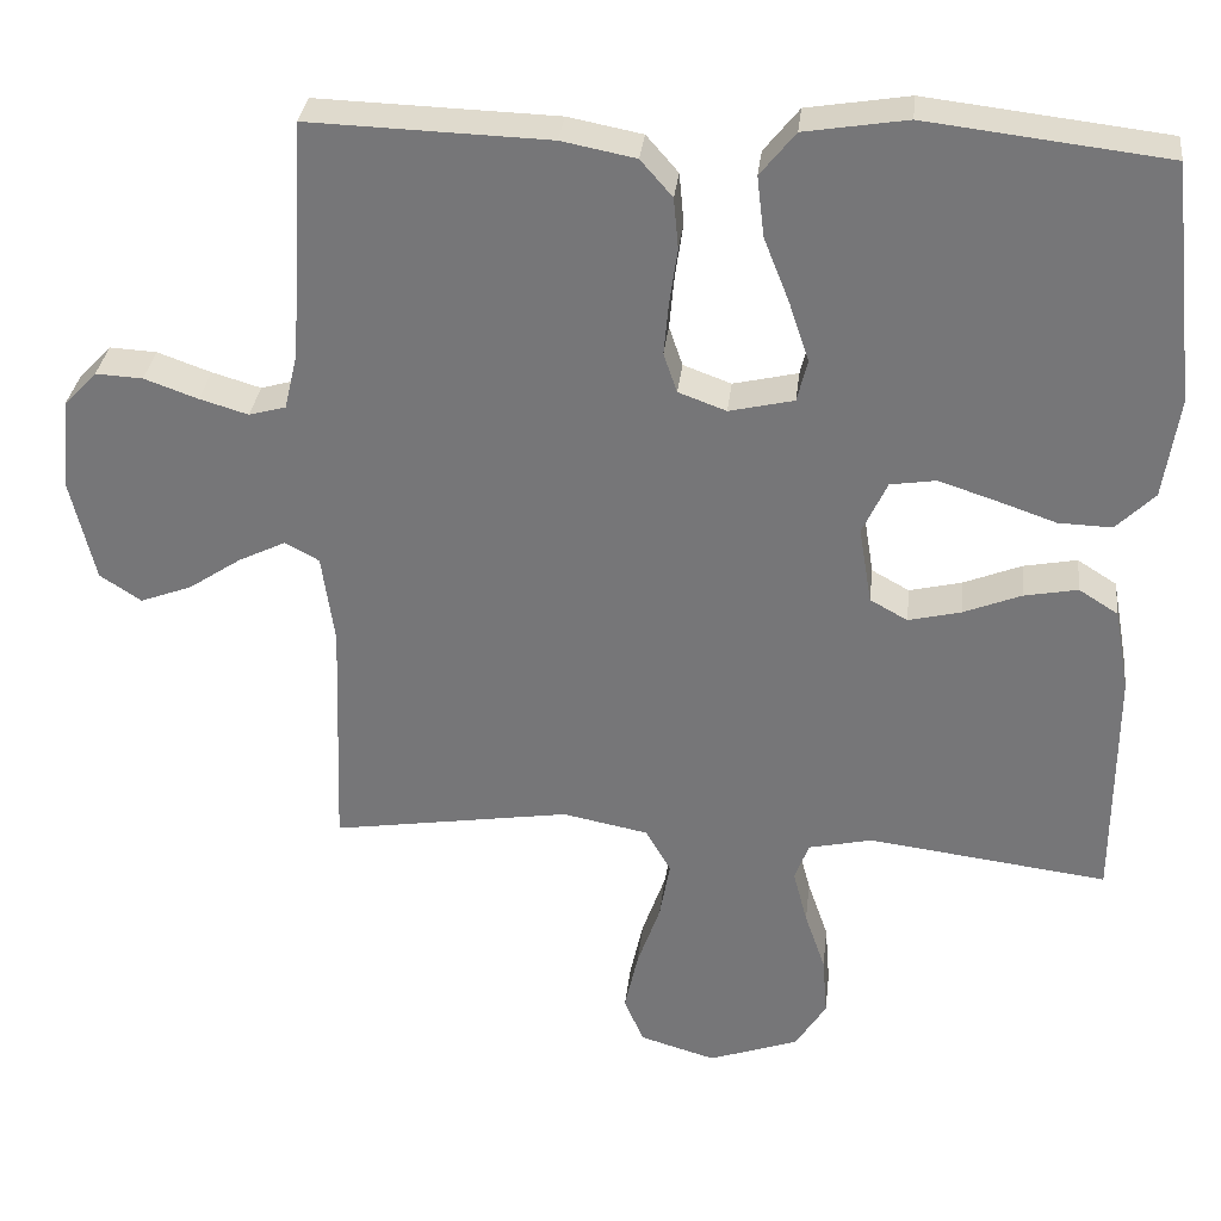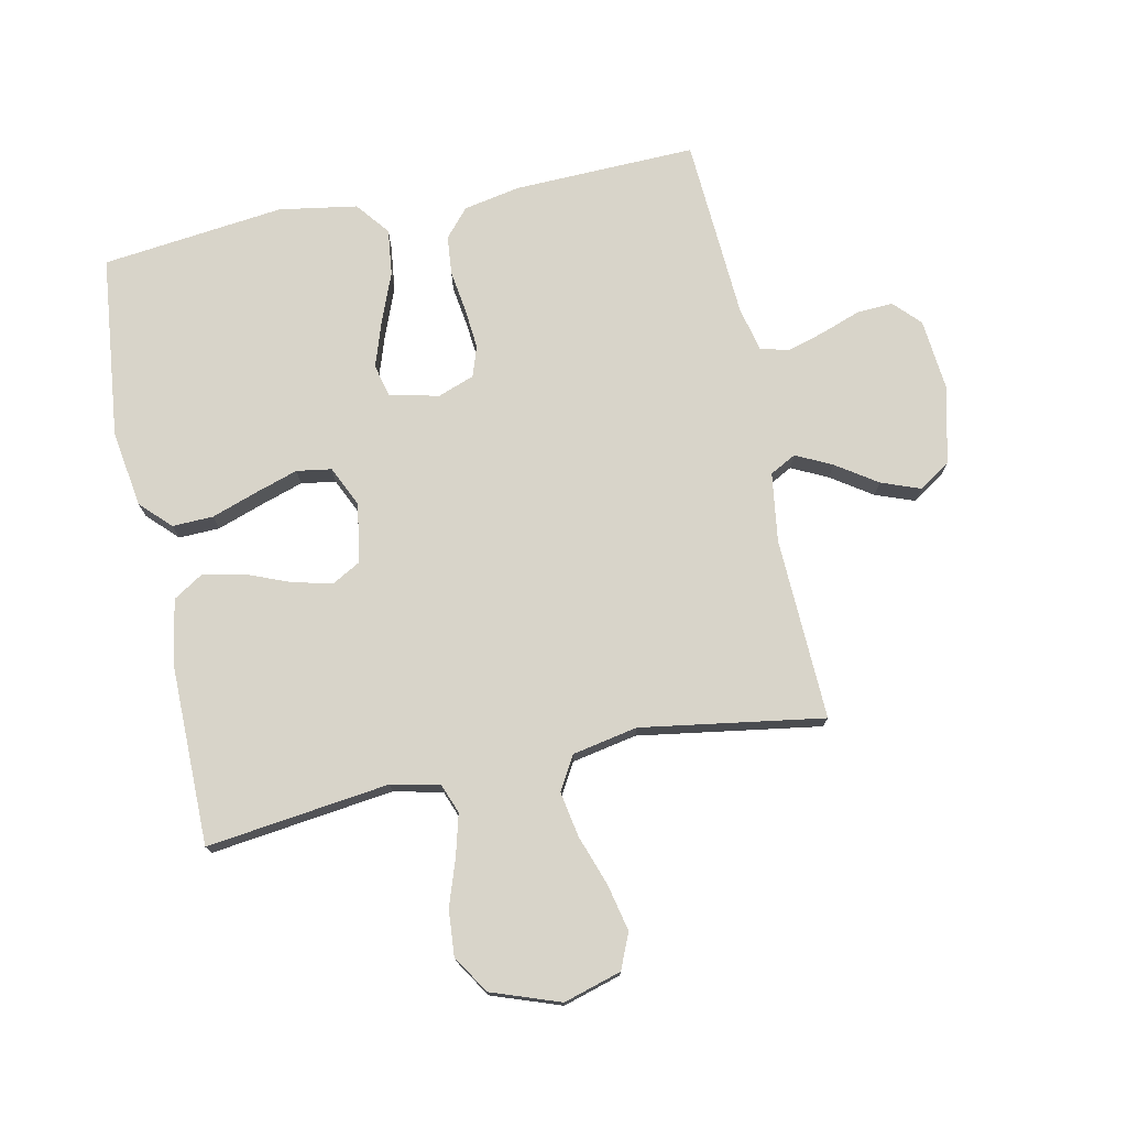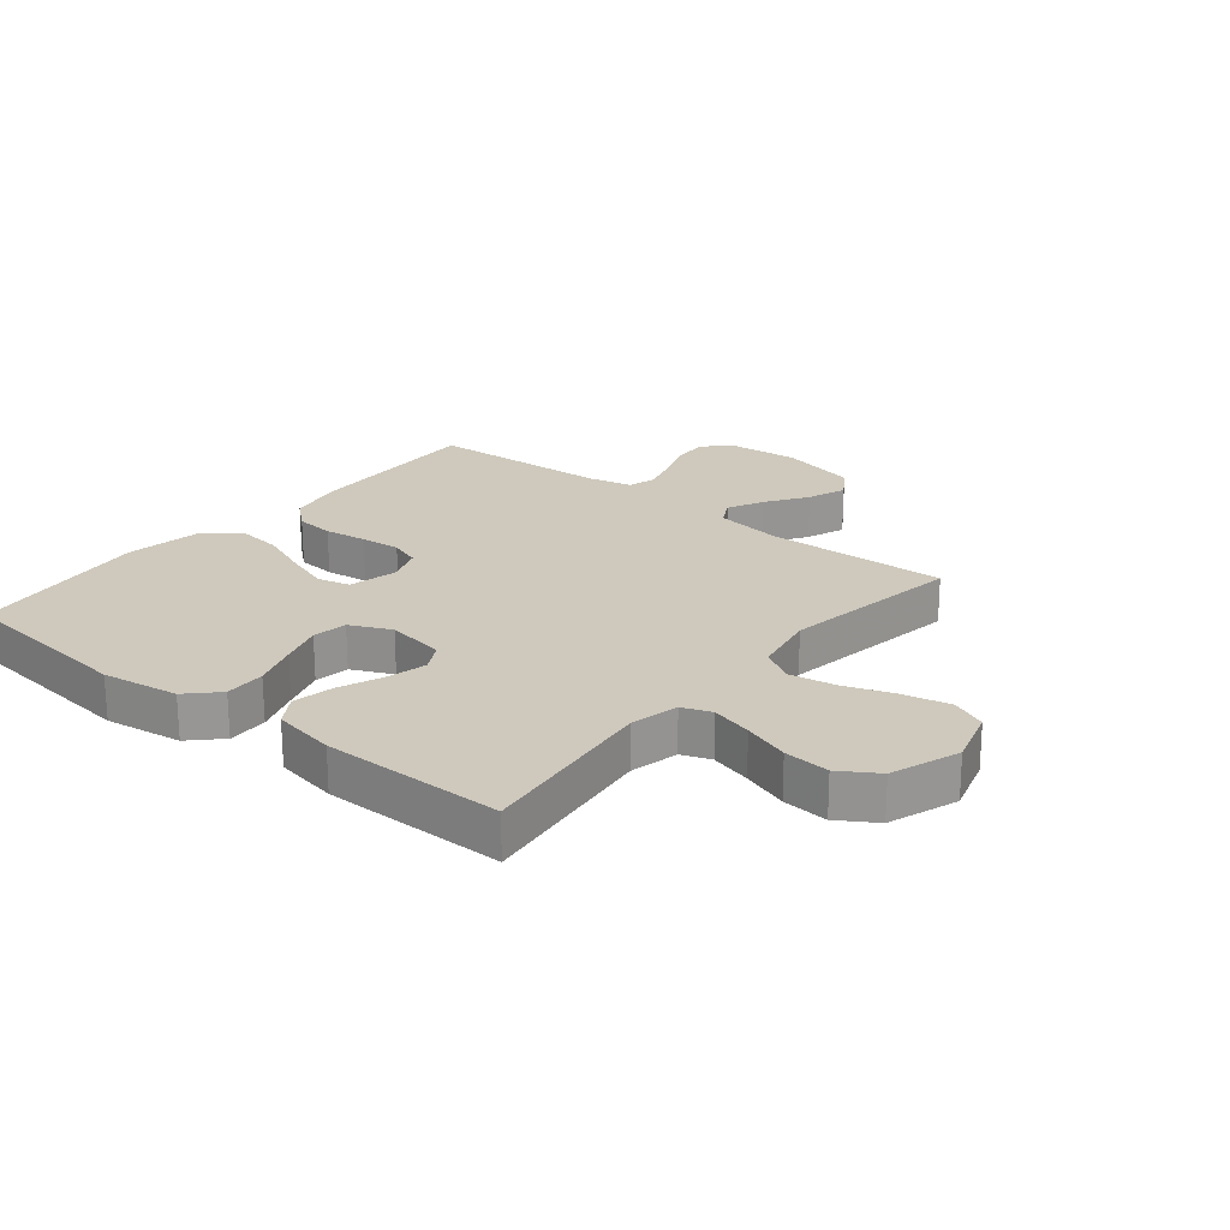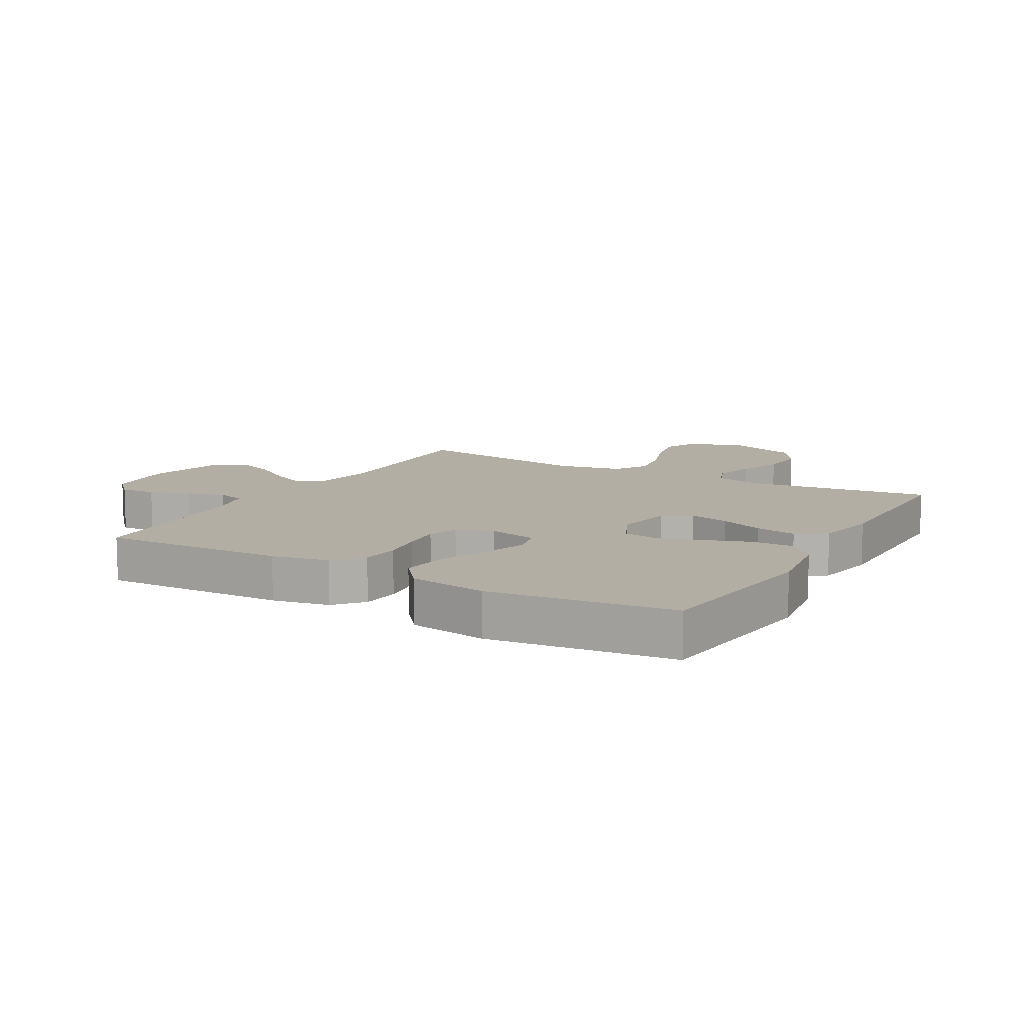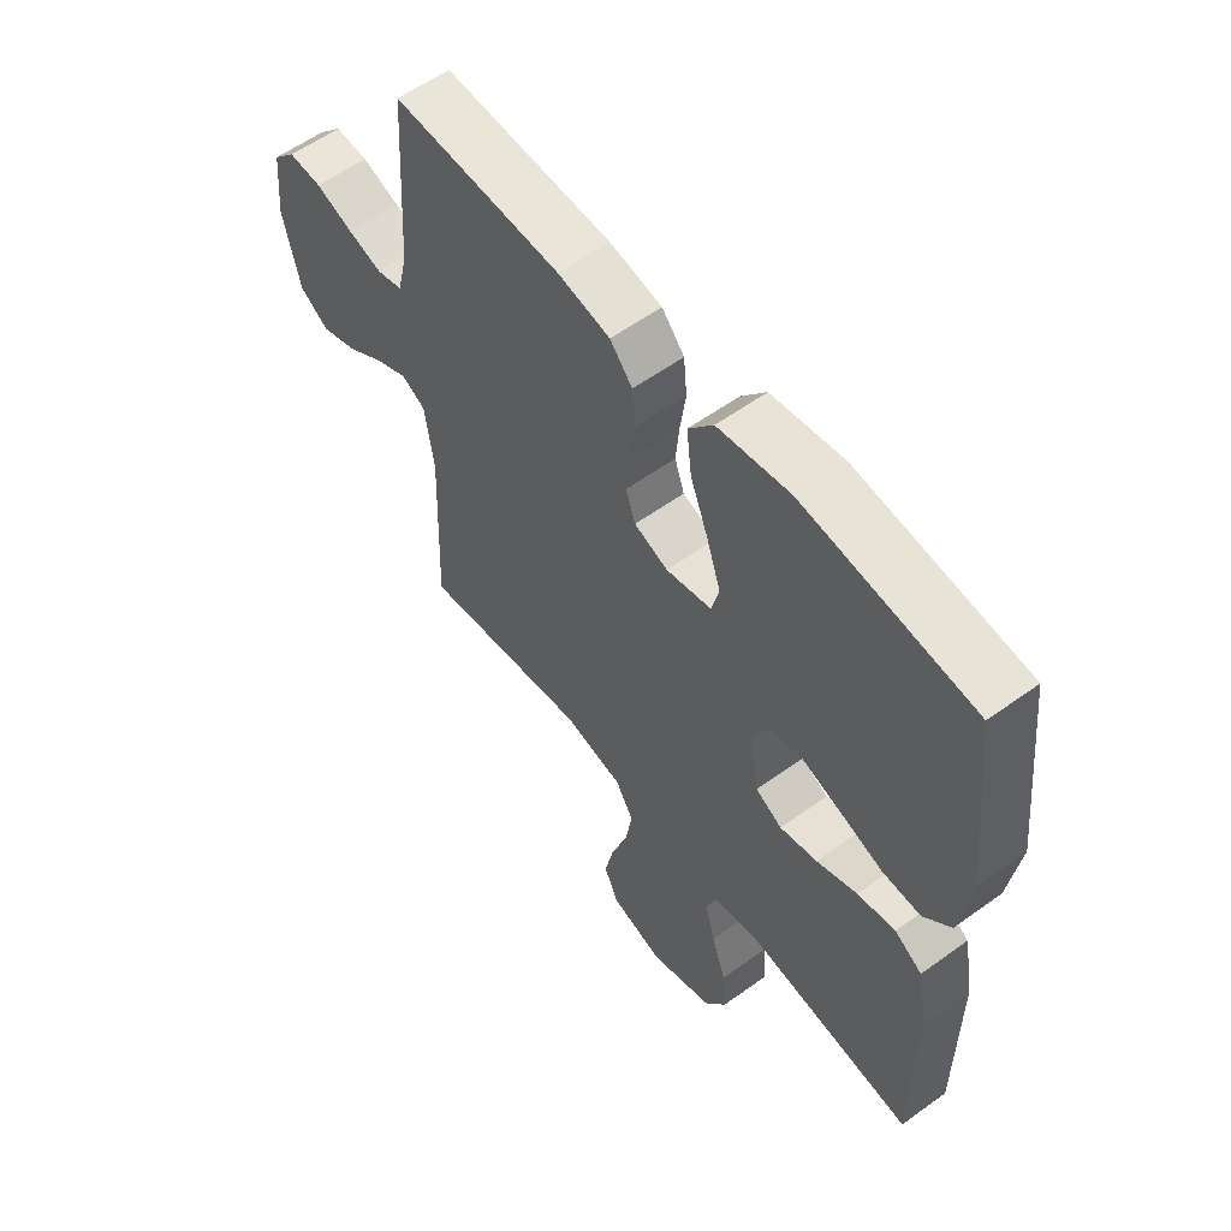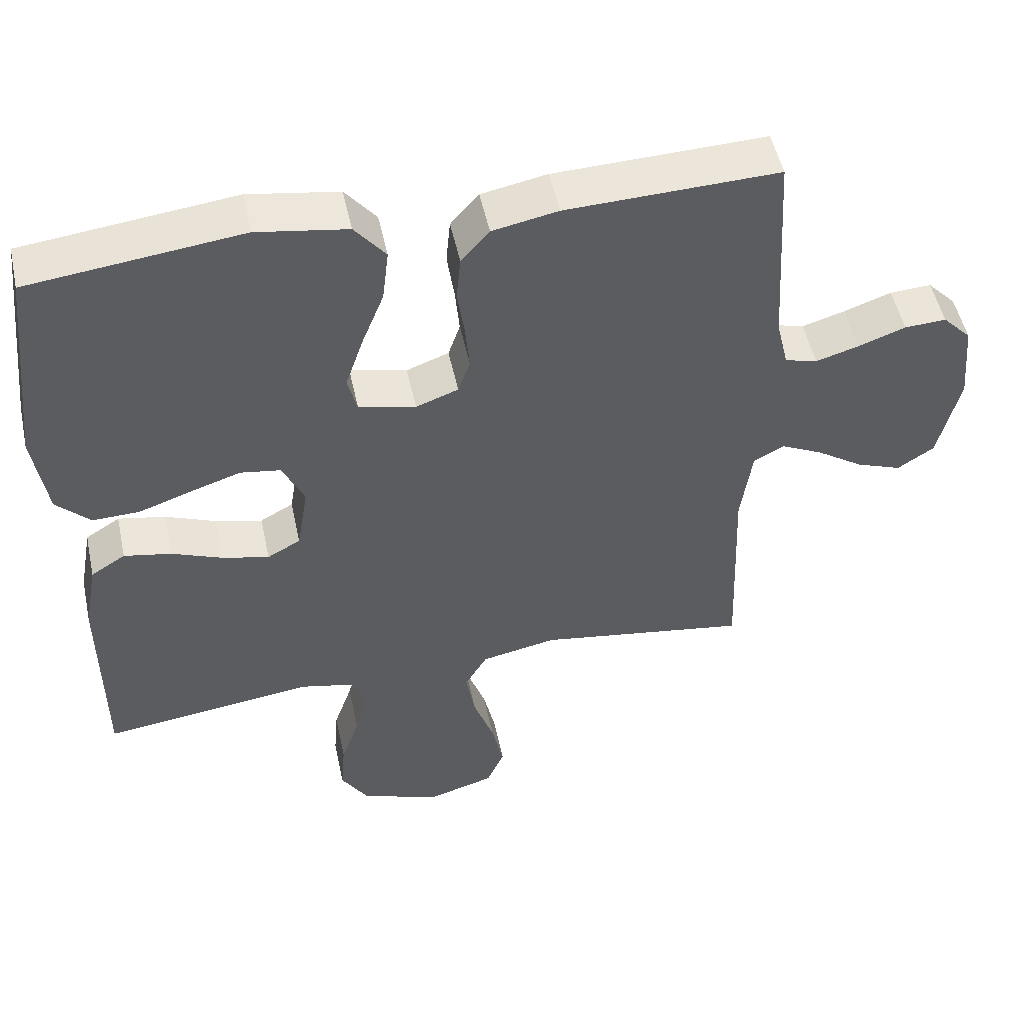
<metadata>
{"format":"obj","ext":"obj","renderer":"f3d","projection":"perspective","resolution":1024,"background":"white","views":[{"elev":32.2,"azim":6.4,"up":"+Z"},{"elev":75.1,"azim":168.2,"up":"+Y"},{"elev":22.4,"azim":129.1,"up":"+Y"},{"elev":11.0,"azim":29.6,"up":"+Y"},{"elev":57.7,"azim":53.1,"up":"+Z"},{"elev":51.1,"azim":167.9,"up":"+Z"}]}
</metadata>
<code>
v 0.5 0.07 -0.5
v 0.2 0.07 -0.462
v 0.12 0.07 -0.48
v 0.102 0.07 -0.528
v 0.12 0.07 -0.596
v 0.146 0.07 -0.672
v 0.152 0.07 -0.747
v 0.113 0.07 -0.809
v 0 0.07 -0.849
v -0.095 0.07 -0.821
v -0.12 0.07 -0.763
v -0.103 0.07 -0.686
v -0.074 0.07 -0.603
v -0.061 0.07 -0.529
v -0.093 0.07 -0.474
v -0.2 0.07 -0.453
v -0.5 0.07 -0.5
v -0.489 0.07 -0.2
v -0.505 0.07 -0.087
v -0.548 0.07 -0.064
v -0.607 0.07 -0.093
v -0.674 0.07 -0.138
v -0.738 0.07 -0.162
v -0.79 0.07 -0.128
v -0.82 0.07 0
v -0.809 0.07 0.117
v -0.768 0.07 0.16
v -0.709 0.07 0.157
v -0.642 0.07 0.133
v -0.581 0.07 0.115
v -0.535 0.07 0.128
v -0.518 0.07 0.2
v -0.5 0.07 0.5
v -0.2 0.07 0.491
v -0.107 0.07 0.473
v -0.067 0.07 0.427
v -0.061 0.07 0.363
v -0.071 0.07 0.293
v -0.077 0.07 0.227
v -0.06 0.07 0.177
v 0 0.07 0.155
v 0.081 0.07 0.174
v 0.094 0.07 0.227
v 0.069 0.07 0.302
v 0.037 0.07 0.383
v 0.028 0.07 0.459
v 0.072 0.07 0.514
v 0.2 0.07 0.535
v 0.5 0.07 0.5
v 0.533 0.07 0.2
v 0.514 0.07 0.073
v 0.466 0.07 0.025
v 0.399 0.07 0.027
v 0.324 0.07 0.053
v 0.253 0.07 0.076
v 0.196 0.07 0.067
v 0.165 0.07 0
v 0.181 0.07 -0.097
v 0.228 0.07 -0.123
v 0.294 0.07 -0.107
v 0.366 0.07 -0.078
v 0.433 0.07 -0.065
v 0.482 0.07 -0.096
v 0.501 0.07 -0.2
v 0.5 0 -0.5
v 0.2 0 -0.462
v 0.12 0 -0.48
v 0.102 0 -0.528
v 0.12 0 -0.596
v 0.146 0 -0.672
v 0.152 0 -0.747
v 0.113 0 -0.809
v 0 0 -0.849
v -0.095 0 -0.821
v -0.12 0 -0.763
v -0.103 0 -0.686
v -0.074 0 -0.603
v -0.061 0 -0.529
v -0.093 0 -0.474
v -0.2 0 -0.453
v -0.5 0 -0.5
v -0.489 0 -0.2
v -0.505 0 -0.087
v -0.548 0 -0.064
v -0.607 0 -0.093
v -0.674 0 -0.138
v -0.738 0 -0.162
v -0.79 0 -0.128
v -0.82 0 0
v -0.809 0 0.117
v -0.768 0 0.16
v -0.709 0 0.157
v -0.642 0 0.133
v -0.581 0 0.115
v -0.535 0 0.128
v -0.518 0 0.2
v -0.5 0 0.5
v -0.2 0 0.491
v -0.107 0 0.473
v -0.067 0 0.427
v -0.061 0 0.363
v -0.071 0 0.293
v -0.077 0 0.227
v -0.06 0 0.177
v 0 0 0.155
v 0.081 0 0.174
v 0.094 0 0.227
v 0.069 0 0.302
v 0.037 0 0.383
v 0.028 0 0.459
v 0.072 0 0.514
v 0.2 0 0.535
v 0.5 0 0.5
v 0.533 0 0.2
v 0.514 0 0.073
v 0.466 0 0.025
v 0.399 0 0.027
v 0.324 0 0.053
v 0.253 0 0.076
v 0.196 0 0.067
v 0.165 0 0
v 0.181 0 -0.097
v 0.228 0 -0.123
v 0.294 0 -0.107
v 0.366 0 -0.078
v 0.433 0 -0.065
v 0.482 0 -0.096
v 0.501 0 -0.2
f 64 1 2
f 63 64 2
f 62 63 2
f 61 62 2
f 60 61 2
f 59 60 2 3
f 58 59 3 4
f 57 58 4
f 52 53 54
f 51 52 54
f 50 51 54
f 49 50 54
f 48 49 54
f 47 48 54
f 46 47 54
f 45 46 54
f 44 45 54
f 43 44 54 55
f 42 43 55 56
f 36 37 38
f 35 36 38
f 34 35 38
f 33 34 38
f 32 33 38
f 31 32 38 39
f 30 31 39 40
f 27 28 29
f 26 27 29
f 25 26 29
f 24 25 29
f 23 24 29
f 22 23 29
f 21 22 29
f 20 21 29 30
f 30 40 41
f 20 30 41
f 19 20 41
f 16 17 18
f 42 56 57
f 41 42 57
f 19 41 57
f 18 19 57
f 16 18 57
f 15 16 57
f 11 12 13
f 10 11 13
f 9 10 13
f 8 9 13
f 7 8 13
f 6 7 13
f 5 6 13
f 14 15 57 4
f 4 5 13 14
f 66 65 128
f 66 128 127
f 66 127 126
f 66 126 125
f 66 125 124
f 67 66 124 123
f 68 67 123 122
f 68 122 121
f 118 117 116
f 118 116 115
f 118 115 114
f 118 114 113
f 118 113 112
f 118 112 111
f 118 111 110
f 118 110 109
f 118 109 108
f 119 118 108 107
f 120 119 107 106
f 102 101 100
f 102 100 99
f 102 99 98
f 102 98 97
f 102 97 96
f 103 102 96 95
f 104 103 95 94
f 93 92 91
f 93 91 90
f 93 90 89
f 93 89 88
f 93 88 87
f 93 87 86
f 93 86 85
f 94 93 85 84
f 105 104 94
f 105 94 84
f 105 84 83
f 82 81 80
f 121 120 106
f 121 106 105
f 121 105 83
f 121 83 82
f 121 82 80
f 121 80 79
f 77 76 75
f 77 75 74
f 77 74 73
f 77 73 72
f 77 72 71
f 77 71 70
f 77 70 69
f 68 121 79 78
f 78 77 69 68
f 1 65 66 2
f 2 66 67 3
f 3 67 68 4
f 4 68 69 5
f 5 69 70 6
f 6 70 71 7
f 7 71 72 8
f 8 72 73 9
f 9 73 74 10
f 10 74 75 11
f 11 75 76 12
f 12 76 77 13
f 13 77 78 14
f 14 78 79 15
f 15 79 80 16
f 16 80 81 17
f 17 81 82 18
f 18 82 83 19
f 19 83 84 20
f 20 84 85 21
f 21 85 86 22
f 22 86 87 23
f 23 87 88 24
f 24 88 89 25
f 25 89 90 26
f 26 90 91 27
f 27 91 92 28
f 28 92 93 29
f 29 93 94 30
f 30 94 95 31
f 31 95 96 32
f 32 96 97 33
f 33 97 98 34
f 34 98 99 35
f 35 99 100 36
f 36 100 101 37
f 37 101 102 38
f 38 102 103 39
f 39 103 104 40
f 40 104 105 41
f 41 105 106 42
f 42 106 107 43
f 43 107 108 44
f 44 108 109 45
f 45 109 110 46
f 46 110 111 47
f 47 111 112 48
f 48 112 113 49
f 49 113 114 50
f 50 114 115 51
f 51 115 116 52
f 52 116 117 53
f 53 117 118 54
f 54 118 119 55
f 55 119 120 56
f 56 120 121 57
f 57 121 122 58
f 58 122 123 59
f 59 123 124 60
f 60 124 125 61
f 61 125 126 62
f 62 126 127 63
f 63 127 128 64
f 64 128 65 1

</code>
